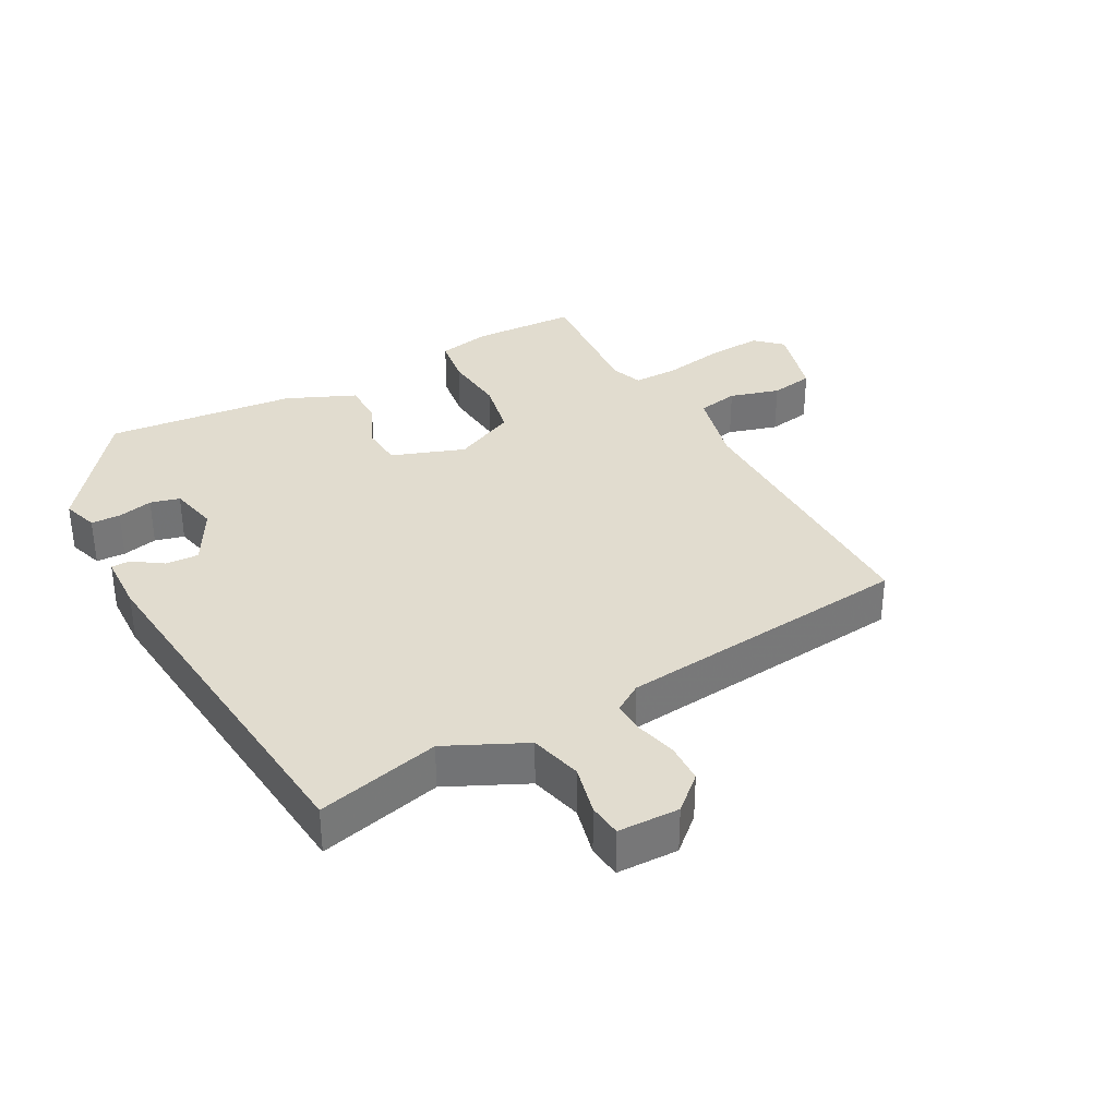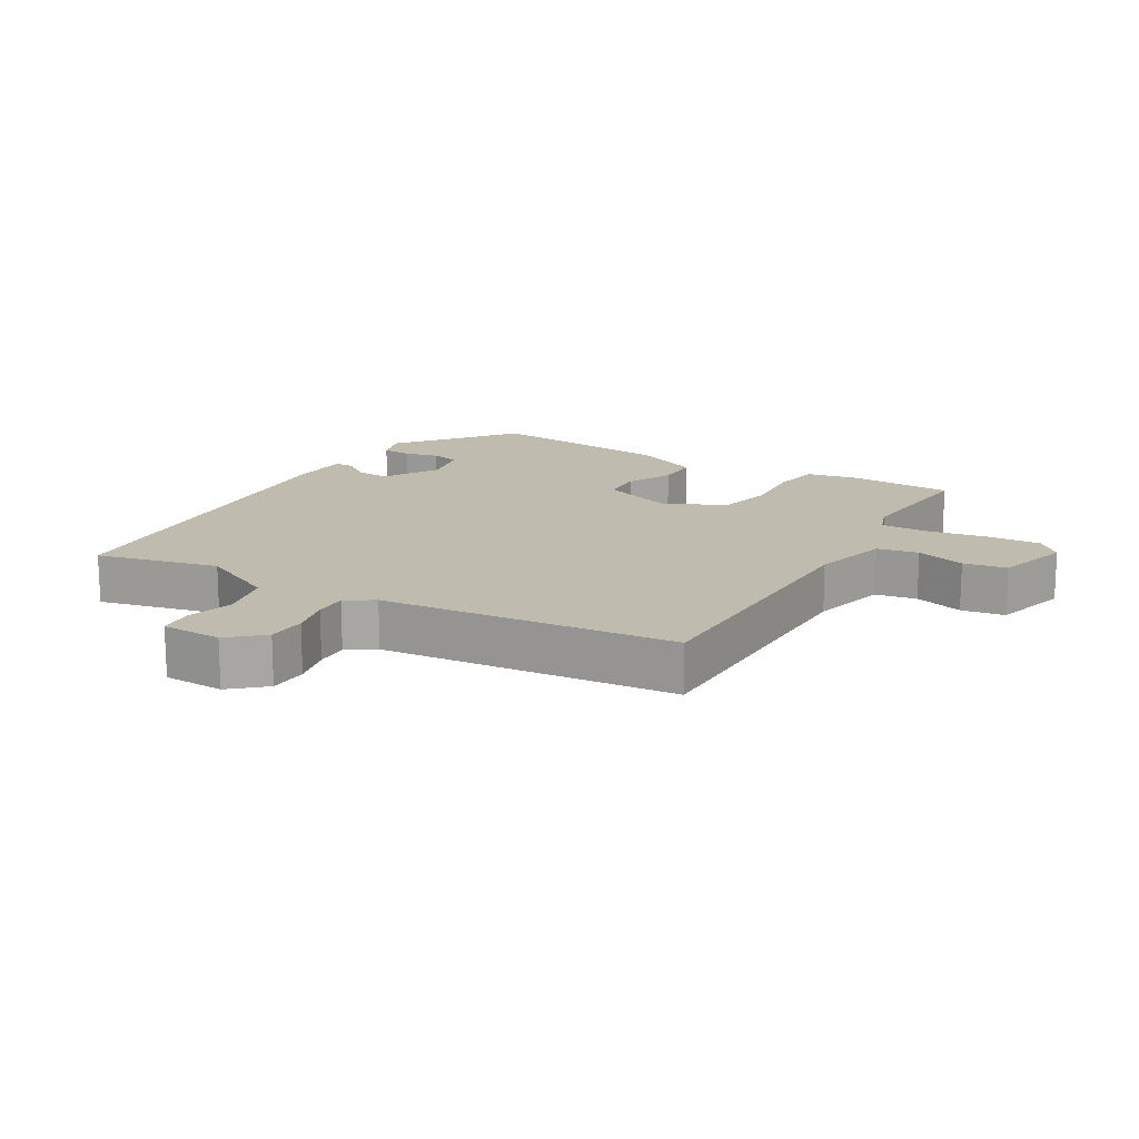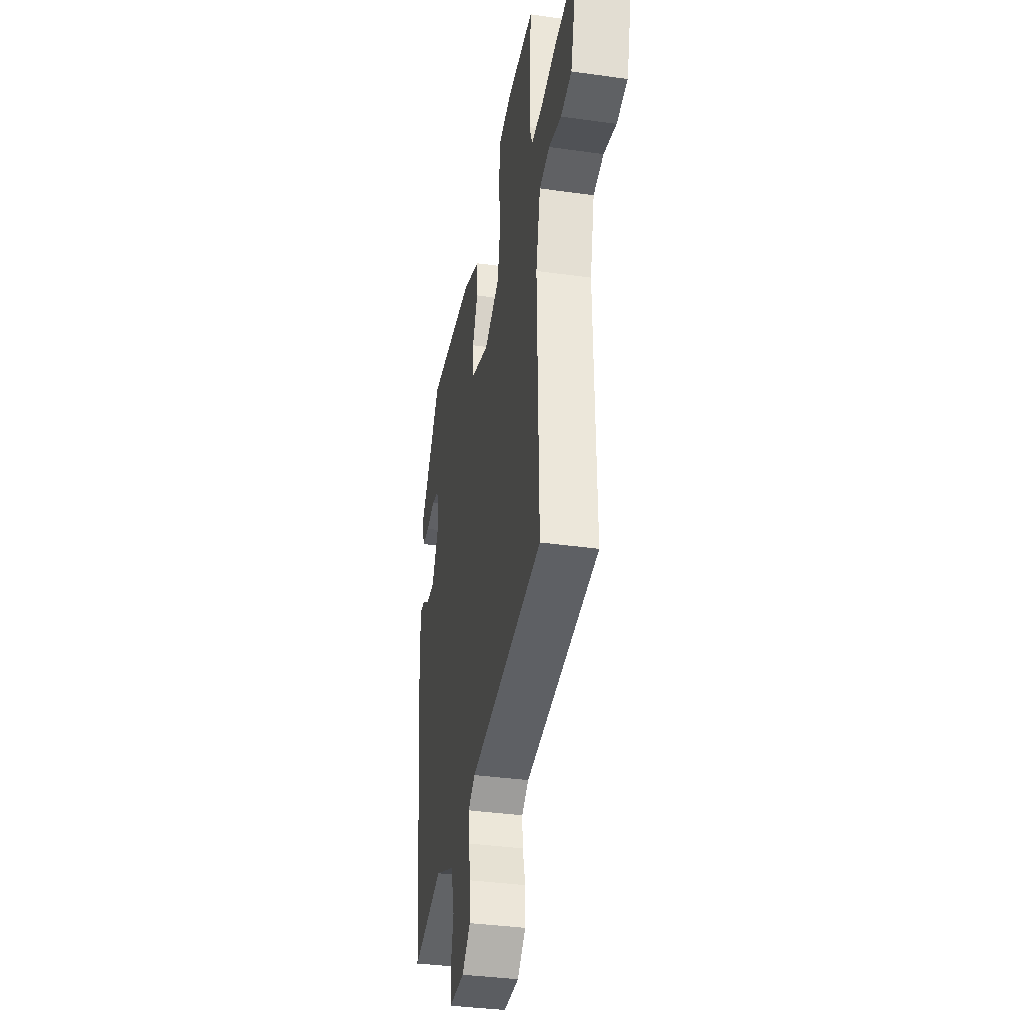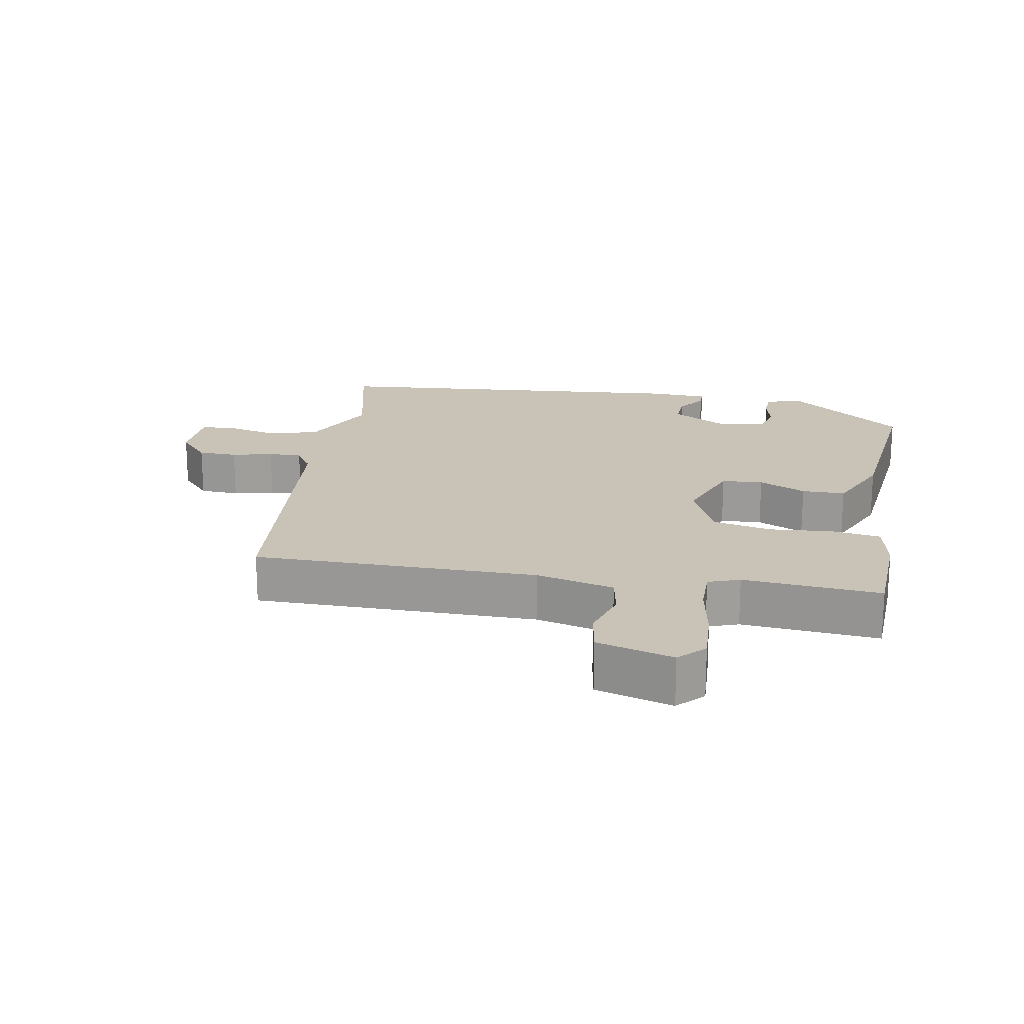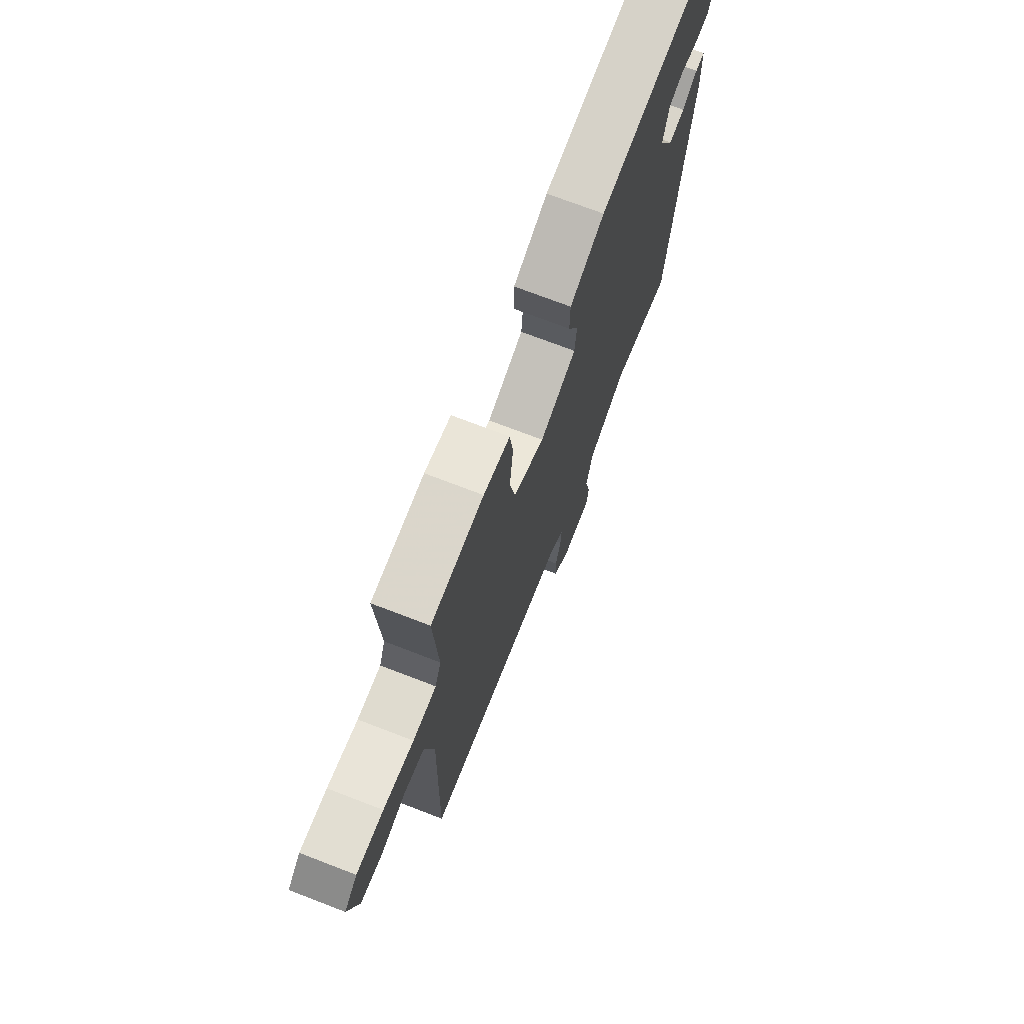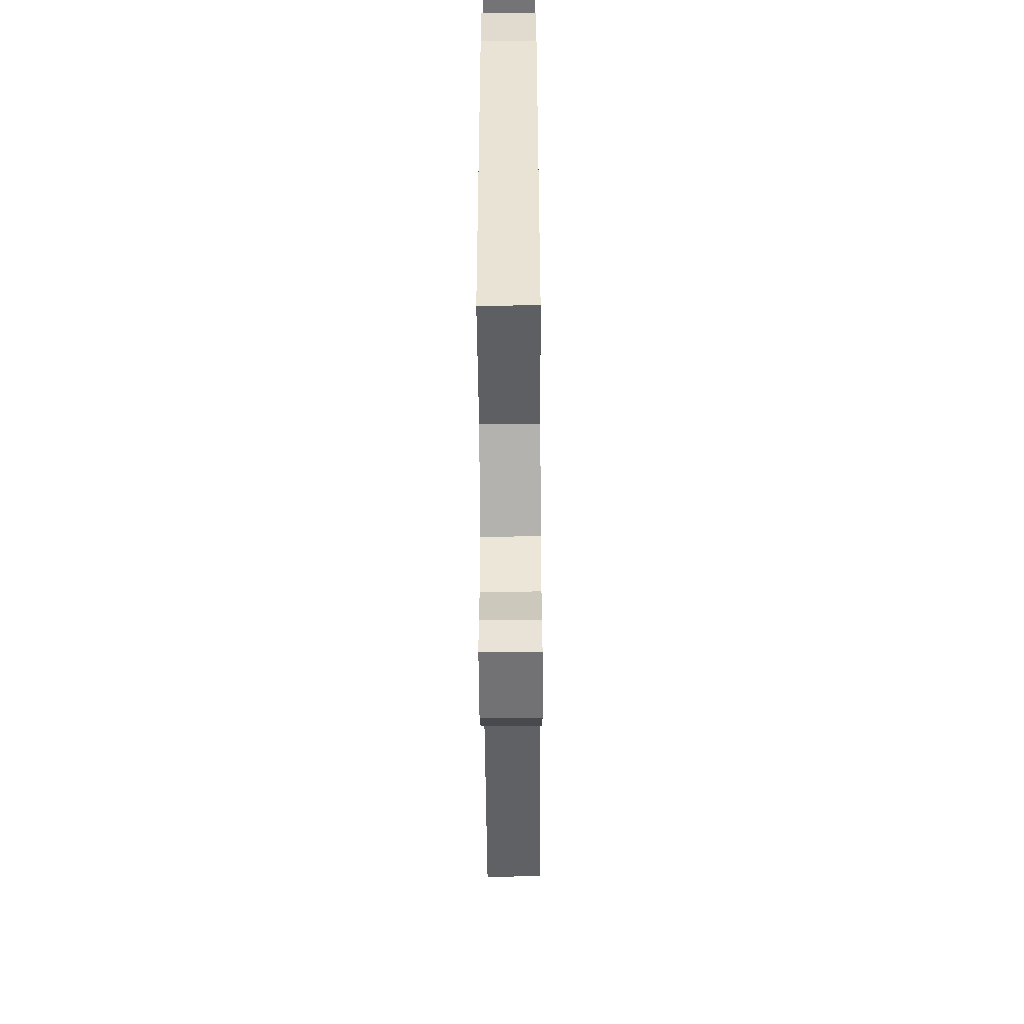
<metadata>
{"format":"obj","ext":"obj","renderer":"f3d","projection":"perspective","resolution":1024,"background":"white","views":[{"elev":34.5,"azim":152.1,"up":"+Y"},{"elev":15.9,"azim":-148.2,"up":"+Y"},{"elev":-36.5,"azim":-100.4,"up":"+Z"},{"elev":19.5,"azim":-78.7,"up":"+Y"},{"elev":72.2,"azim":-68.9,"up":"+Z"},{"elev":-55.0,"azim":90.4,"up":"+Z"}]}
</metadata>
<code>
v -0.474 0.07 0.493
v -0.317 0.07 0.497
v -0.238 0.07 0.48
v -0.228 0.07 0.407
v -0.238 0.07 0.311
v -0.221 0.07 0.224
v -0.128 0.07 0.179
v -0.018 0.07 0.217
v -0.013 0.07 0.279
v -0.044 0.07 0.35
v -0.043 0.07 0.415
v 0.061 0.07 0.459
v 0.346 0.07 0.484
v 0.479 0.07 0.306
v 0.461 0.07 0.253
v 0.417 0.07 0.252
v 0.364 0.07 0.265
v 0.32 0.07 0.254
v 0.303 0.07 0.181
v 0.349 0.07 0.096
v 0.399 0.07 0.098
v 0.444 0.07 0.128
v 0.472 0.07 0.127
v 0.474 0.07 0.038
v 0.414 0.07 -0.516
v 0.23 0.07 -0.469
v 0.111 0.07 -0.524
v 0.09 0.07 -0.602
v 0.107 0.07 -0.677
v 0.101 0.07 -0.727
v 0.009 0.07 -0.728
v -0.041 0.07 -0.682
v -0.042 0.07 -0.623
v -0.026 0.07 -0.562
v -0.023 0.07 -0.512
v -0.065 0.07 -0.484
v -0.509 0.07 -0.432
v -0.501 0.07 -0.006
v -0.528 0.07 0.111
v -0.59 0.07 0.124
v -0.665 0.07 0.103
v -0.73 0.07 0.115
v -0.76 0.07 0.23
v -0.721 0.07 0.266
v -0.64 0.07 0.26
v -0.549 0.07 0.242
v -0.479 0.07 0.24
v -0.461 0.07 0.287
v -0.474 0 0.493
v -0.317 0 0.497
v -0.238 0 0.48
v -0.228 0 0.407
v -0.238 0 0.311
v -0.221 0 0.224
v -0.128 0 0.179
v -0.018 0 0.217
v -0.013 0 0.279
v -0.044 0 0.35
v -0.043 0 0.415
v 0.061 0 0.459
v 0.346 0 0.484
v 0.479 0 0.306
v 0.461 0 0.253
v 0.417 0 0.252
v 0.364 0 0.265
v 0.32 0 0.254
v 0.303 0 0.181
v 0.349 0 0.096
v 0.399 0 0.098
v 0.444 0 0.128
v 0.472 0 0.127
v 0.474 0 0.038
v 0.414 0 -0.516
v 0.23 0 -0.469
v 0.111 0 -0.524
v 0.09 0 -0.602
v 0.107 0 -0.677
v 0.101 0 -0.727
v 0.009 0 -0.728
v -0.041 0 -0.682
v -0.042 0 -0.623
v -0.026 0 -0.562
v -0.023 0 -0.512
v -0.065 0 -0.484
v -0.509 0 -0.432
v -0.501 0 -0.006
v -0.528 0 0.111
v -0.59 0 0.124
v -0.665 0 0.103
v -0.73 0 0.115
v -0.76 0 0.23
v -0.721 0 0.266
v -0.64 0 0.26
v -0.549 0 0.242
v -0.479 0 0.24
v -0.461 0 0.287
f 43 44 45 46
f 43 46 47
f 40 41 42 43
f 39 40 43 47
f 38 39 47 48
f 36 37 38 48
f 31 32 33 34
f 31 34 35
f 28 29 30 31
f 27 28 31 35
f 26 27 35 36
f 24 25 26
f 21 22 23 24
f 20 21 24 26
f 19 20 26 36
f 14 15 16 17
f 14 17 18
f 13 14 18
f 9 10 11 12
f 8 9 12 13
f 2 3 4 5
f 2 5 6
f 1 2 6
f 48 1 6
f 36 48 6 7
f 19 36 7 8
f 8 13 18 19
f 94 93 92 91
f 95 94 91
f 91 90 89 88
f 95 91 88 87
f 96 95 87 86
f 96 86 85 84
f 82 81 80 79
f 83 82 79
f 79 78 77 76
f 83 79 76 75
f 84 83 75 74
f 74 73 72
f 72 71 70 69
f 74 72 69 68
f 84 74 68 67
f 65 64 63 62
f 66 65 62
f 66 62 61
f 60 59 58 57
f 61 60 57 56
f 53 52 51 50
f 54 53 50
f 54 50 49
f 54 49 96
f 55 54 96 84
f 56 55 84 67
f 67 66 61 56
f 1 49 50 2
f 2 50 51 3
f 3 51 52 4
f 4 52 53 5
f 5 53 54 6
f 6 54 55 7
f 7 55 56 8
f 8 56 57 9
f 9 57 58 10
f 10 58 59 11
f 11 59 60 12
f 12 60 61 13
f 13 61 62 14
f 14 62 63 15
f 15 63 64 16
f 16 64 65 17
f 17 65 66 18
f 18 66 67 19
f 19 67 68 20
f 20 68 69 21
f 21 69 70 22
f 22 70 71 23
f 23 71 72 24
f 24 72 73 25
f 25 73 74 26
f 26 74 75 27
f 27 75 76 28
f 28 76 77 29
f 29 77 78 30
f 30 78 79 31
f 31 79 80 32
f 32 80 81 33
f 33 81 82 34
f 34 82 83 35
f 35 83 84 36
f 36 84 85 37
f 37 85 86 38
f 38 86 87 39
f 39 87 88 40
f 40 88 89 41
f 41 89 90 42
f 42 90 91 43
f 43 91 92 44
f 44 92 93 45
f 45 93 94 46
f 46 94 95 47
f 47 95 96 48
f 48 96 49 1

</code>
